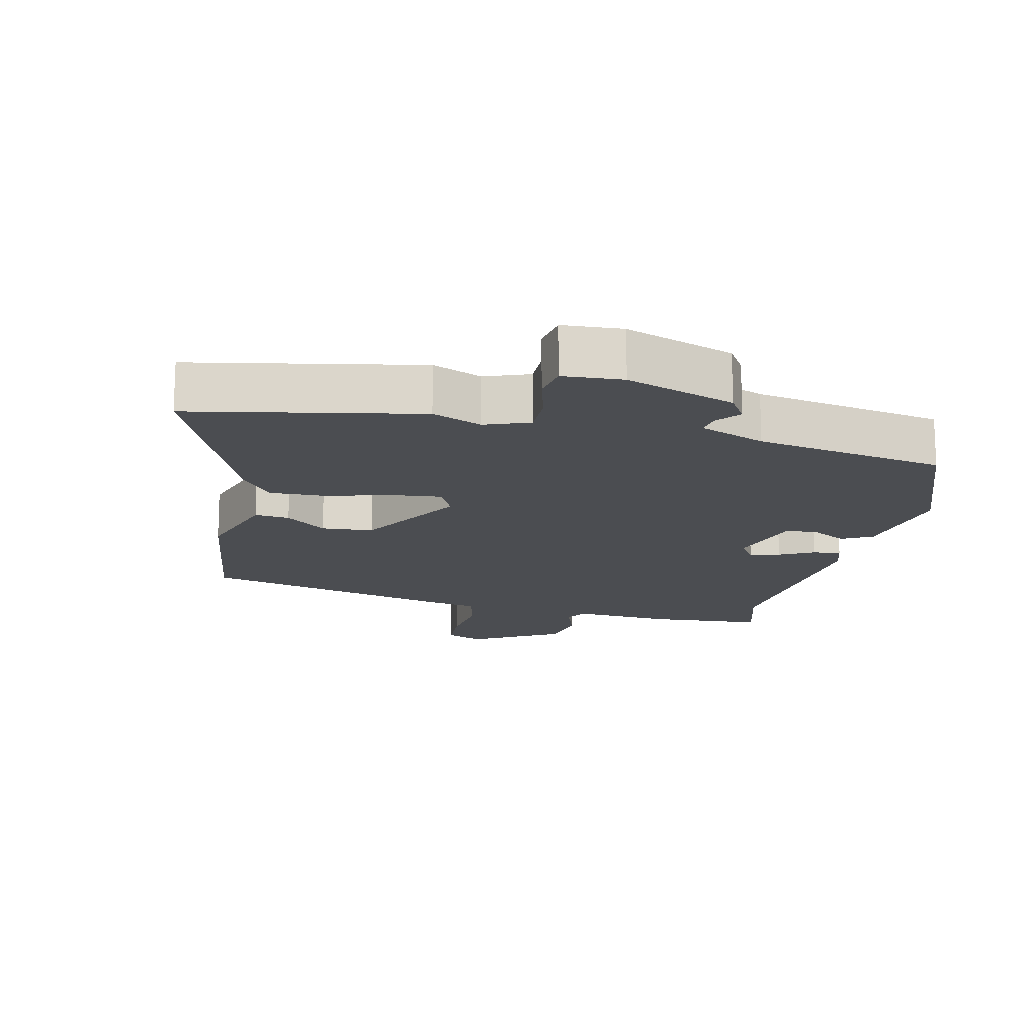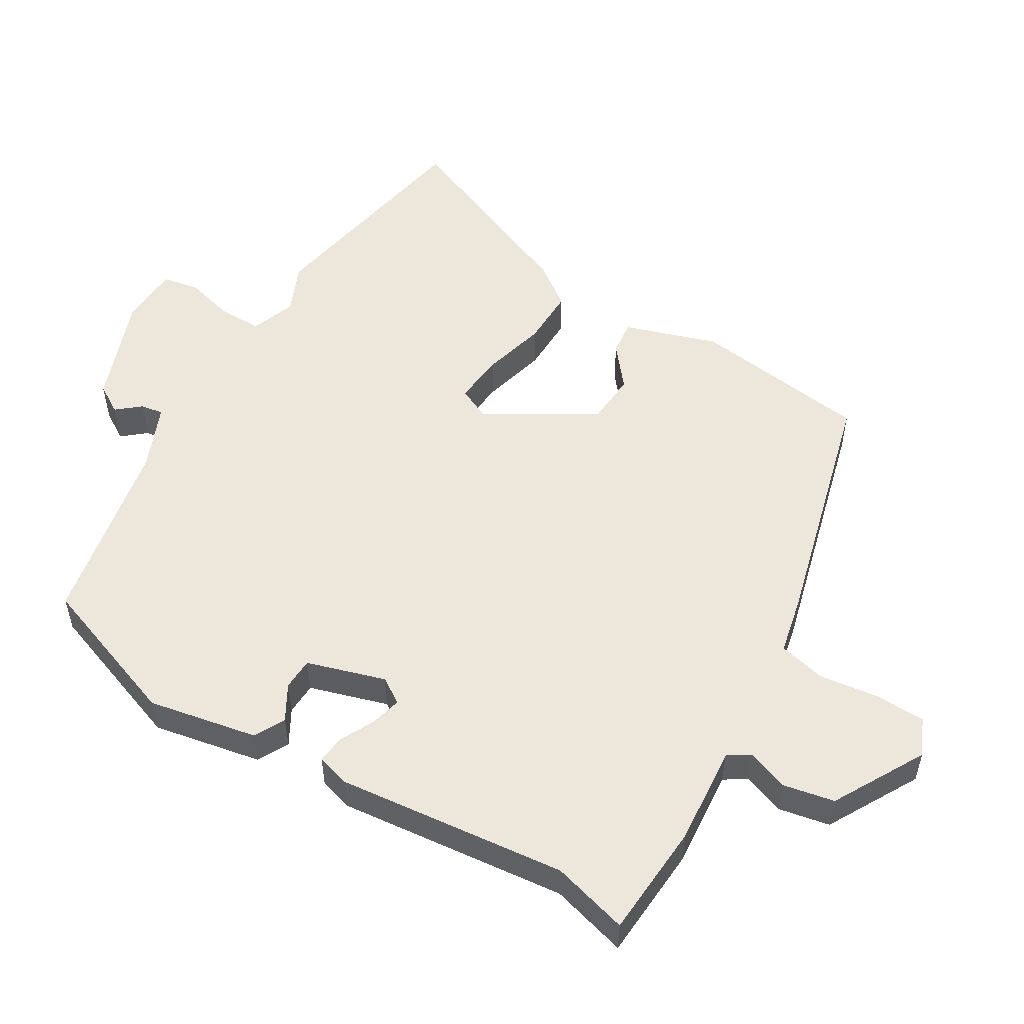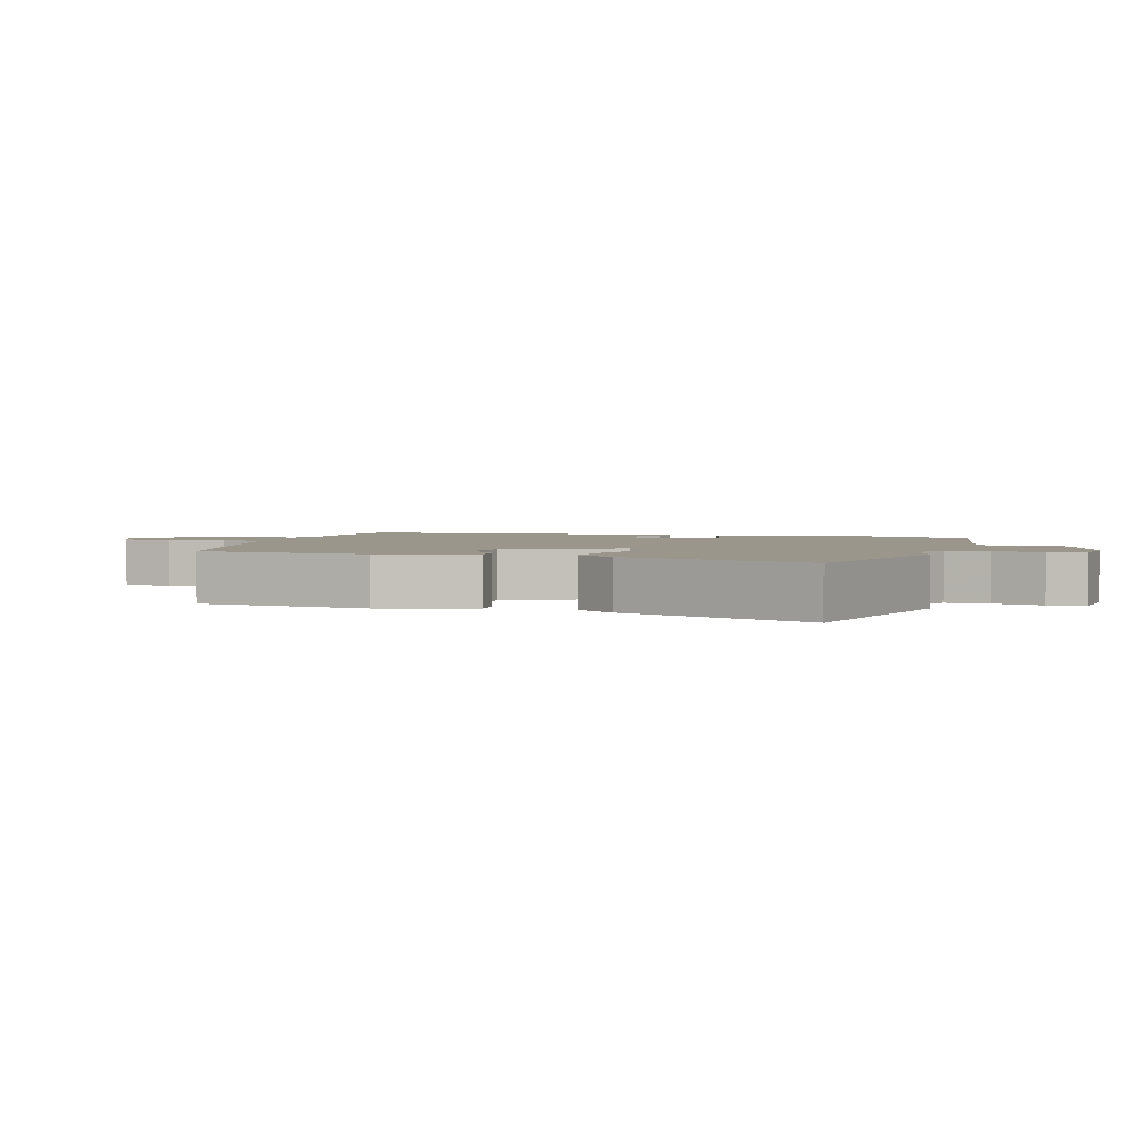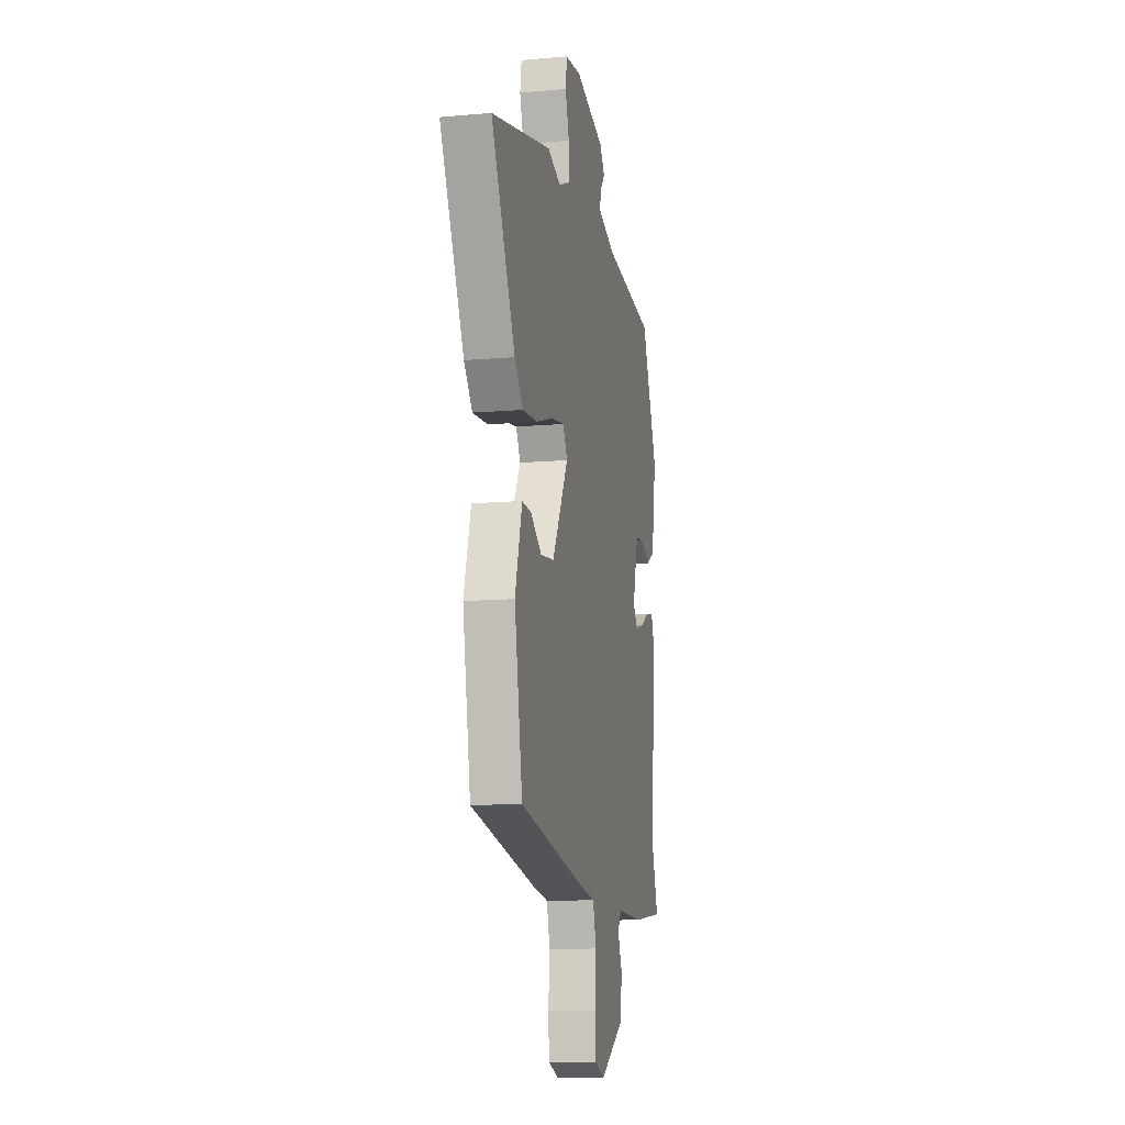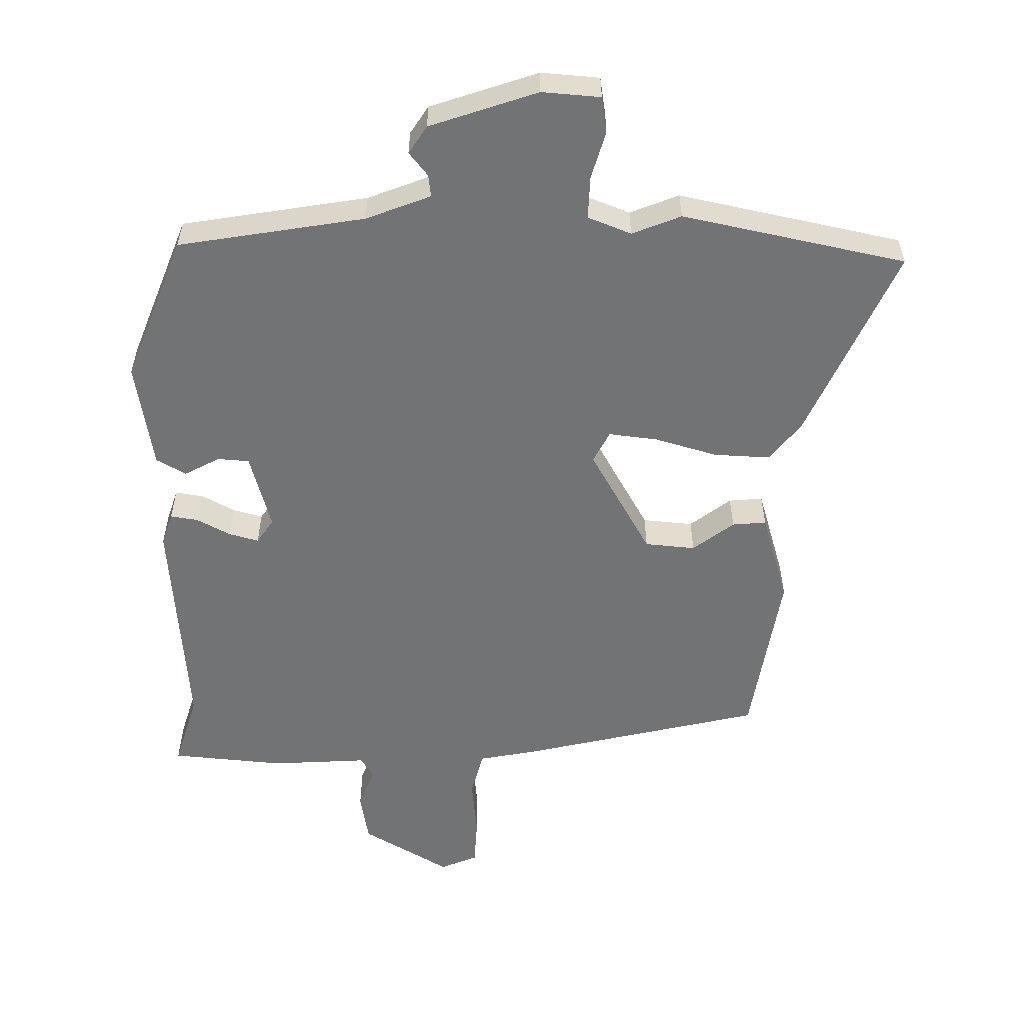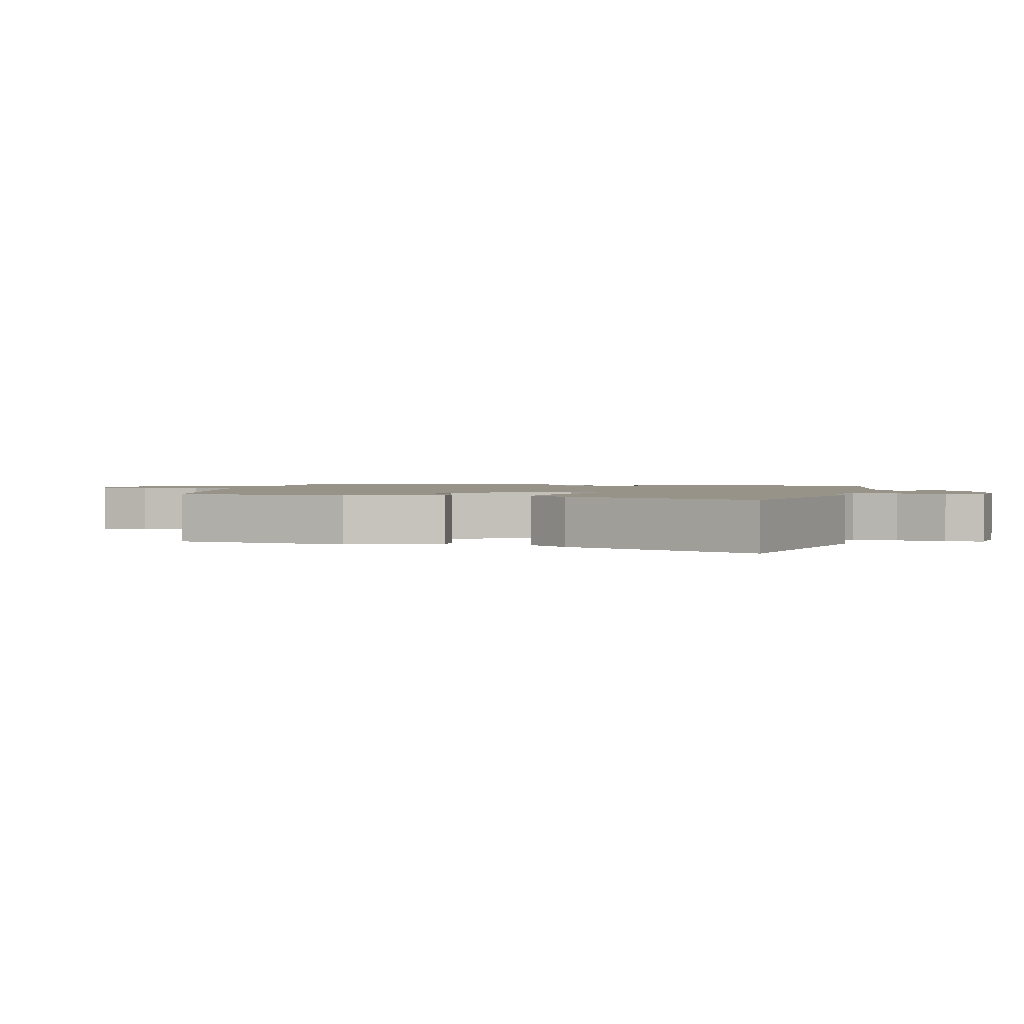
<metadata>
{"format":"obj","ext":"obj","renderer":"f3d","projection":"perspective","resolution":1024,"background":"white","views":[{"elev":-16.0,"azim":-14.4,"up":"+Y"},{"elev":53.1,"azim":118.7,"up":"+Y"},{"elev":2.3,"azim":-74.0,"up":"+Y"},{"elev":-11.1,"azim":-77.7,"up":"+Z"},{"elev":34.1,"azim":-180.0,"up":"+Z"},{"elev":1.6,"azim":-76.1,"up":"+Y"}]}
</metadata>
<code>
v 0.468 0.07 -0.399
v 0.504 0.07 -0.512
v 0.332 0.07 -0.53
v 0.184 0.07 -0.523
v 0.164 0.07 -0.556
v 0.189 0.07 -0.618
v 0.177 0.07 -0.695
v 0.044 0.07 -0.776
v -0.013 0.07 -0.753
v -0.018 0.07 -0.679
v -0.01 0.07 -0.589
v -0.029 0.07 -0.519
v -0.114 0.07 -0.504
v -0.489 0.07 -0.421
v -0.534 0.07 -0.157
v -0.494 0.07 -0.017
v -0.442 0.07 -0.021
v -0.379 0.07 -0.068
v -0.302 0.07 -0.06
v -0.211 0.07 0.105
v -0.236 0.07 0.153
v -0.311 0.07 0.143
v -0.406 0.07 0.114
v -0.492 0.07 0.109
v -0.54 0.07 0.169
v -0.675 0.07 0.461
v -0.335 0.07 0.537
v -0.26 0.07 0.508
v -0.194 0.07 0.535
v -0.197 0.07 0.6
v -0.219 0.07 0.673
v -0.211 0.07 0.728
v -0.122 0.07 0.736
v 0.043 0.07 0.682
v 0.071 0.07 0.64
v 0.043 0.07 0.604
v 0.039 0.07 0.57
v 0.138 0.07 0.533
v 0.423 0.07 0.489
v 0.513 0.07 0.268
v 0.488 0.07 0.104
v 0.443 0.07 0.078
v 0.389 0.07 0.106
v 0.341 0.07 0.102
v 0.31 0.07 -0.016
v 0.336 0.07 -0.053
v 0.381 0.07 -0.04
v 0.432 0.07 -0.012
v 0.474 0.07 -0.005
v 0.491 0.07 -0.054
v 0.468 0 -0.399
v 0.504 0 -0.512
v 0.332 0 -0.53
v 0.184 0 -0.523
v 0.164 0 -0.556
v 0.189 0 -0.618
v 0.177 0 -0.695
v 0.044 0 -0.776
v -0.013 0 -0.753
v -0.018 0 -0.679
v -0.01 0 -0.589
v -0.029 0 -0.519
v -0.114 0 -0.504
v -0.489 0 -0.421
v -0.534 0 -0.157
v -0.494 0 -0.017
v -0.442 0 -0.021
v -0.379 0 -0.068
v -0.302 0 -0.06
v -0.211 0 0.105
v -0.236 0 0.153
v -0.311 0 0.143
v -0.406 0 0.114
v -0.492 0 0.109
v -0.54 0 0.169
v -0.675 0 0.461
v -0.335 0 0.537
v -0.26 0 0.508
v -0.194 0 0.535
v -0.197 0 0.6
v -0.219 0 0.673
v -0.211 0 0.728
v -0.122 0 0.736
v 0.043 0 0.682
v 0.071 0 0.64
v 0.043 0 0.604
v 0.039 0 0.57
v 0.138 0 0.533
v 0.423 0 0.489
v 0.513 0 0.268
v 0.488 0 0.104
v 0.443 0 0.078
v 0.389 0 0.106
v 0.341 0 0.102
v 0.31 0 -0.016
v 0.336 0 -0.053
v 0.381 0 -0.04
v 0.432 0 -0.012
v 0.474 0 -0.005
v 0.491 0 -0.054
f 47 48 49 50
f 46 47 50 1
f 45 46 1 2
f 40 41 42 43
f 38 39 40 43
f 37 38 43 44
f 33 34 35 36
f 33 36 37
f 30 31 32 33
f 29 30 33 37
f 28 29 37 44
f 22 23 24 25
f 21 22 25 26
f 15 16 17 18
f 15 18 19
f 12 13 14 15
f 12 15 19
f 8 9 10 11
f 8 11 12
f 5 6 7 8
f 5 8 12
f 4 5 12 19
f 45 2 3 4
f 27 28 44 45
f 21 26 27 45
f 20 21 45 4
f 4 19 20
f 100 99 98 97
f 51 100 97 96
f 52 51 96 95
f 93 92 91 90
f 93 90 89 88
f 94 93 88 87
f 86 85 84 83
f 87 86 83
f 83 82 81 80
f 87 83 80 79
f 94 87 79 78
f 75 74 73 72
f 76 75 72 71
f 68 67 66 65
f 69 68 65
f 65 64 63 62
f 69 65 62
f 61 60 59 58
f 62 61 58
f 58 57 56 55
f 62 58 55
f 69 62 55 54
f 54 53 52 95
f 95 94 78 77
f 95 77 76 71
f 54 95 71 70
f 70 69 54
f 1 51 52 2
f 2 52 53 3
f 3 53 54 4
f 4 54 55 5
f 5 55 56 6
f 6 56 57 7
f 7 57 58 8
f 8 58 59 9
f 9 59 60 10
f 10 60 61 11
f 11 61 62 12
f 12 62 63 13
f 13 63 64 14
f 14 64 65 15
f 15 65 66 16
f 16 66 67 17
f 17 67 68 18
f 18 68 69 19
f 19 69 70 20
f 20 70 71 21
f 21 71 72 22
f 22 72 73 23
f 23 73 74 24
f 24 74 75 25
f 25 75 76 26
f 26 76 77 27
f 27 77 78 28
f 28 78 79 29
f 29 79 80 30
f 30 80 81 31
f 31 81 82 32
f 32 82 83 33
f 33 83 84 34
f 34 84 85 35
f 35 85 86 36
f 36 86 87 37
f 37 87 88 38
f 38 88 89 39
f 39 89 90 40
f 40 90 91 41
f 41 91 92 42
f 42 92 93 43
f 43 93 94 44
f 44 94 95 45
f 45 95 96 46
f 46 96 97 47
f 47 97 98 48
f 48 98 99 49
f 49 99 100 50
f 50 100 51 1

</code>
